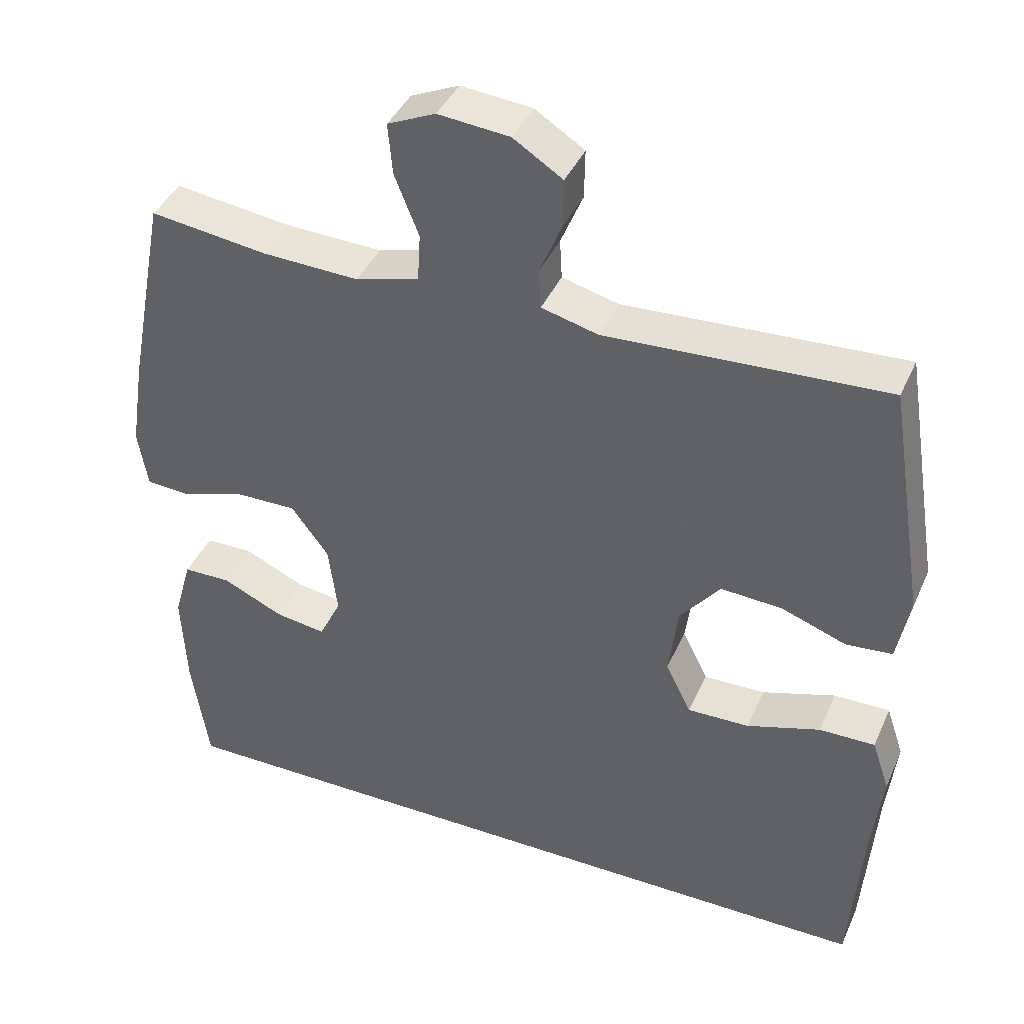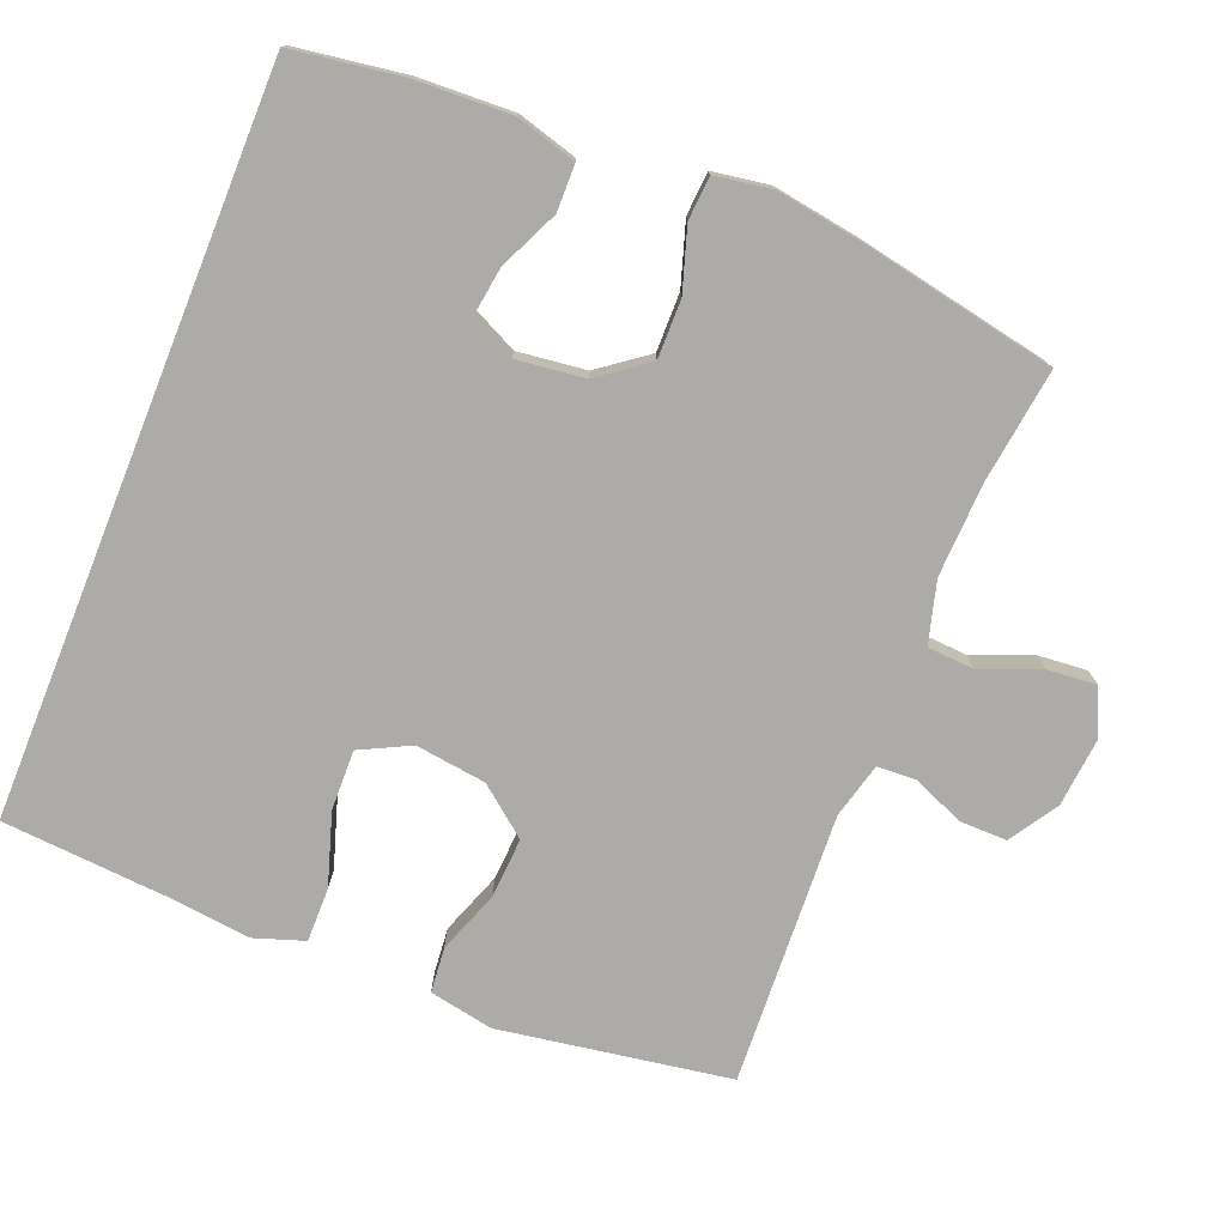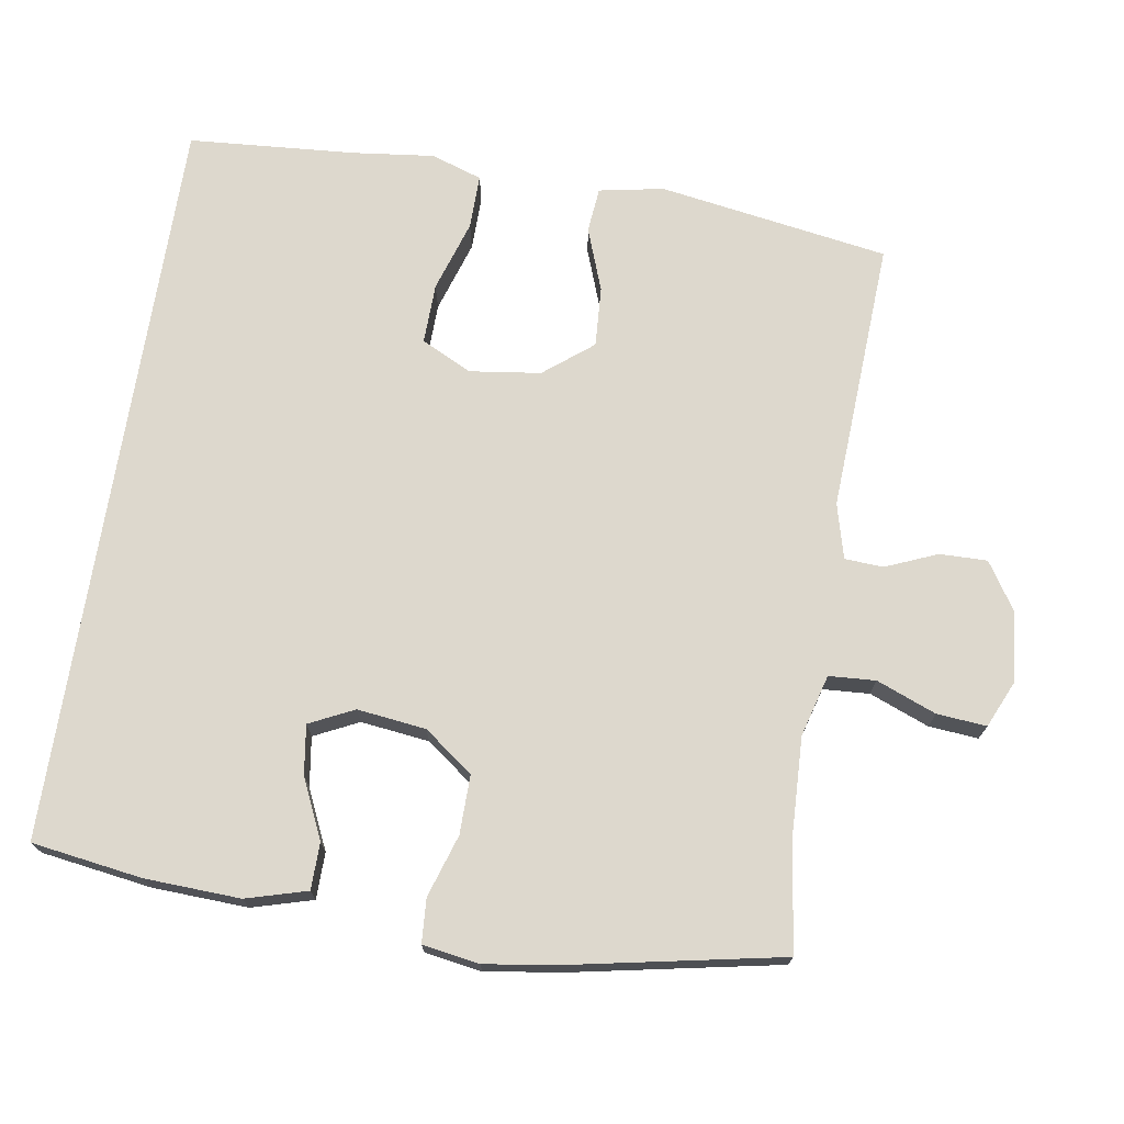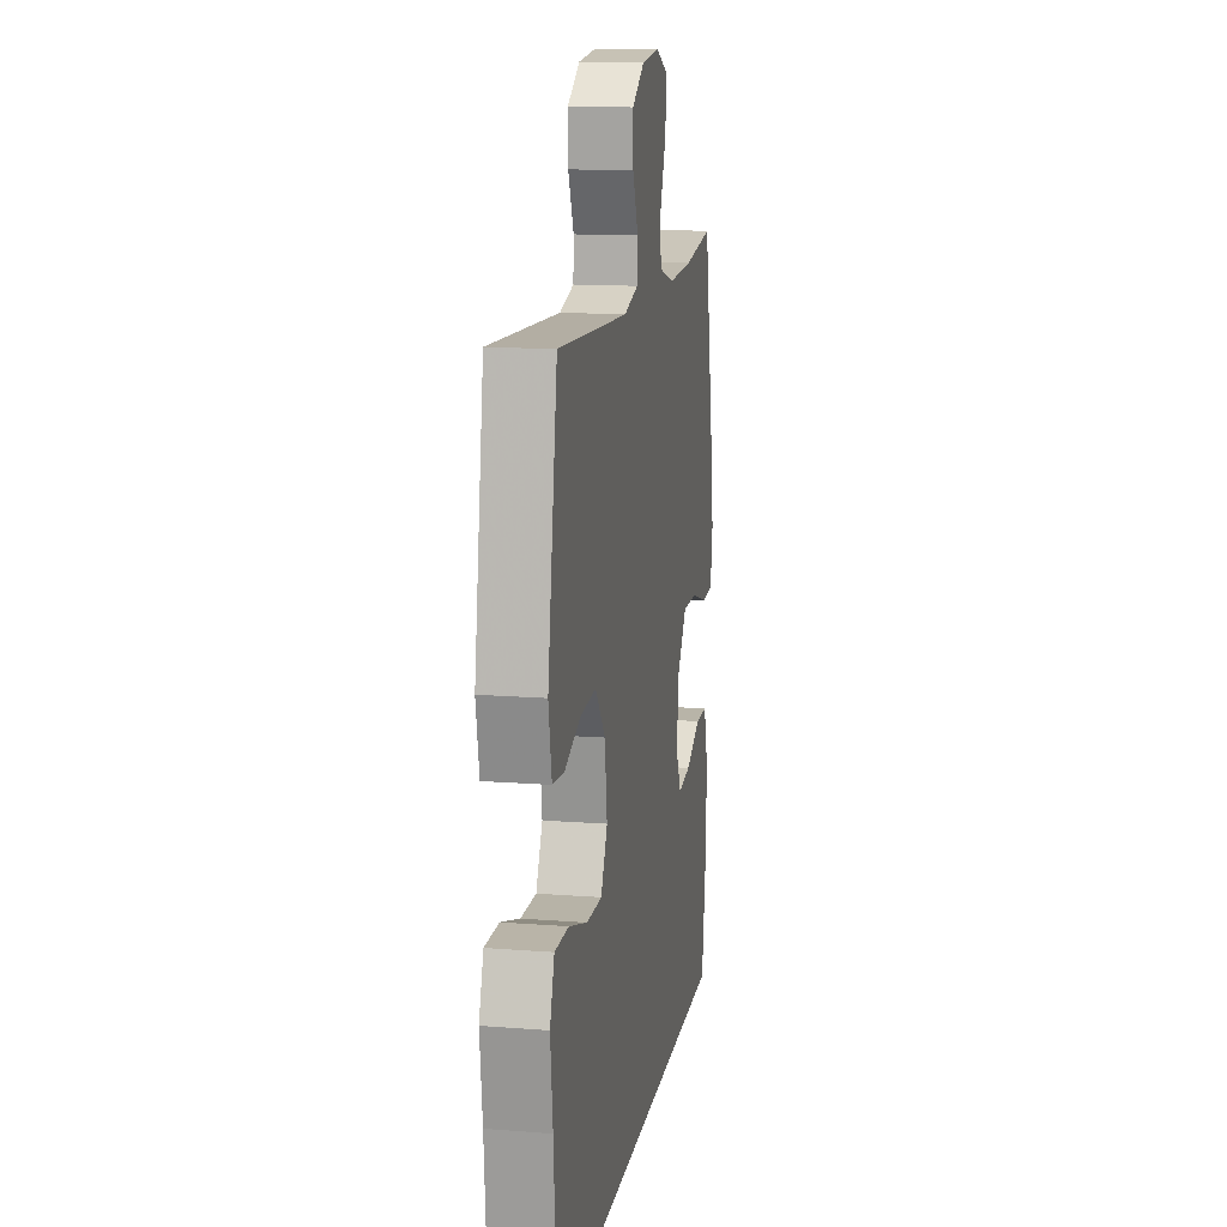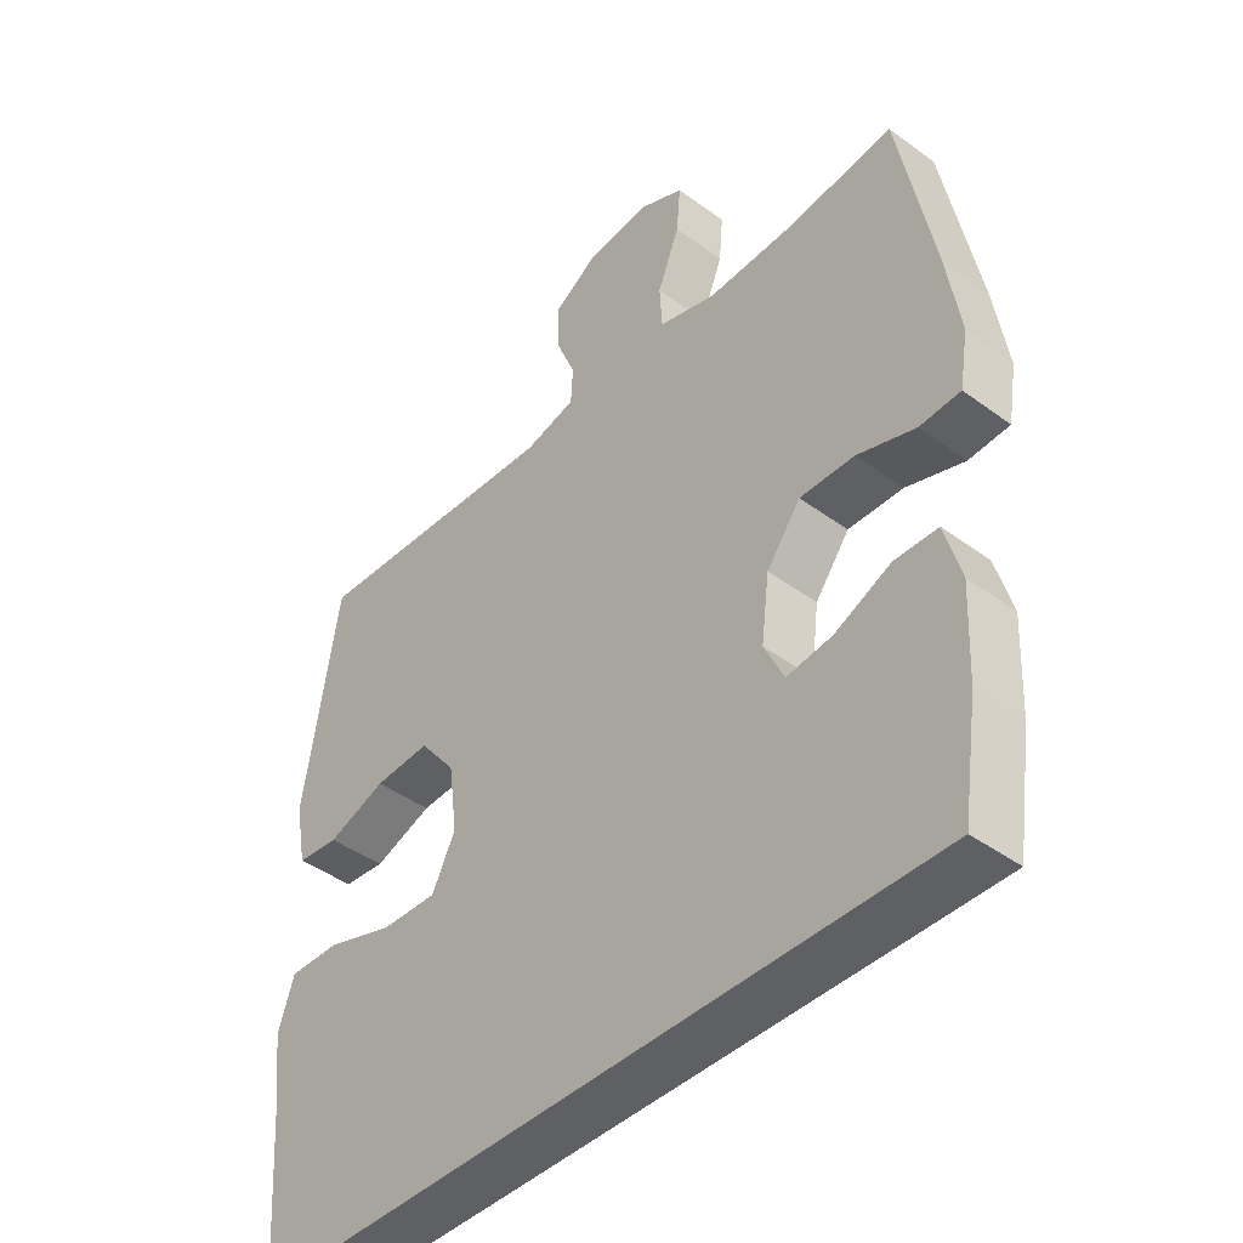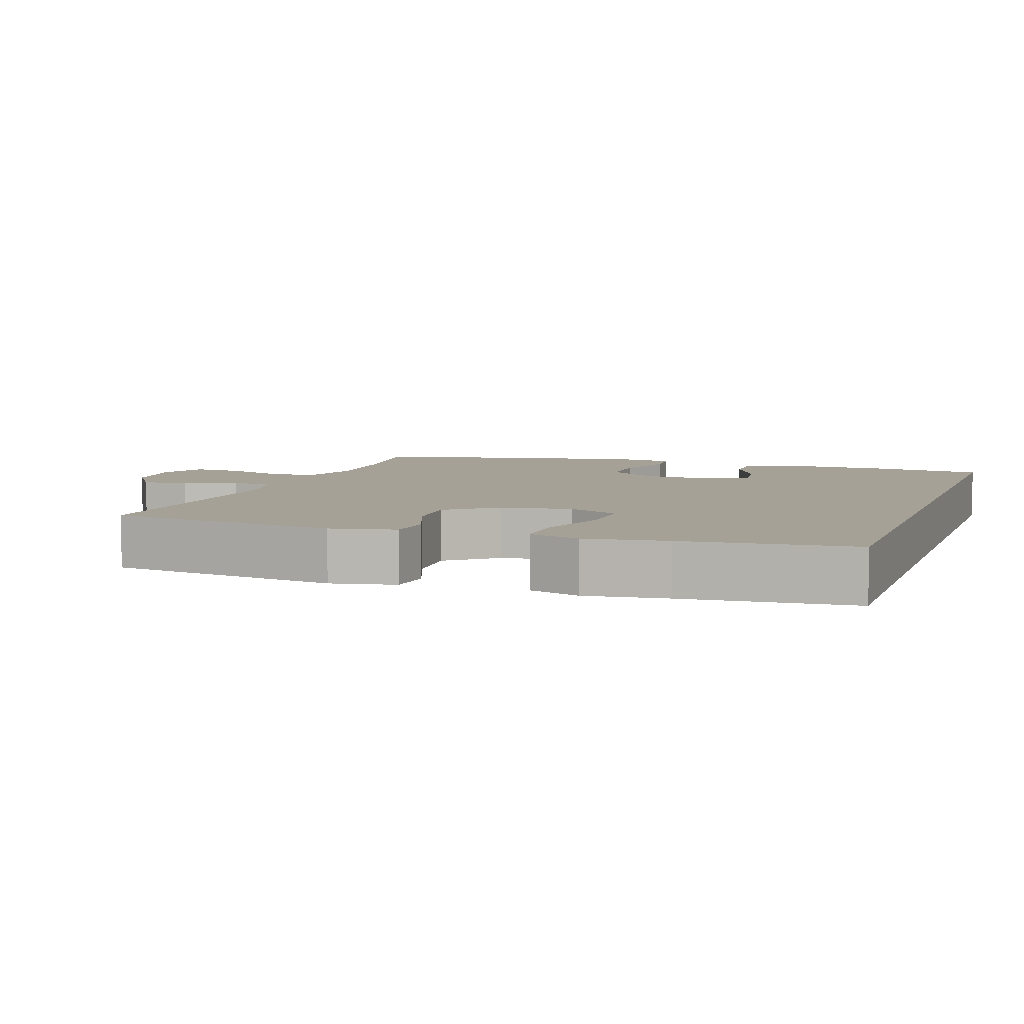
<metadata>
{"format":"obj","ext":"obj","renderer":"f3d","projection":"perspective","resolution":1024,"background":"white","views":[{"elev":40.7,"azim":22.6,"up":"+Z"},{"elev":-76.3,"azim":-111.9,"up":"+Y"},{"elev":72.3,"azim":-81.0,"up":"+Y"},{"elev":13.9,"azim":99.8,"up":"+Z"},{"elev":-42.9,"azim":-131.1,"up":"+Z"},{"elev":6.2,"azim":108.6,"up":"+Y"}]}
</metadata>
<code>
v -0.5 0.07 0.5
v -0.341 0.07 0.479
v -0.209 0.07 0.474
v -0.123 0.07 0.498
v -0.119 0.07 0.563
v -0.152 0.07 0.646
v -0.158 0.07 0.715
v -0.093 0.07 0.744
v 0.004 0.07 0.735
v 0.071 0.07 0.692
v 0.07 0.07 0.626
v 0.04 0.07 0.554
v 0.043 0.07 0.5
v 0.12 0.07 0.48
v 0.5 0.07 0.5
v 0.552 0.07 0.179
v 0.535 0.07 0.089
v 0.472 0.07 0.083
v 0.384 0.07 0.115
v 0.3 0.07 0.12
v 0.246 0.07 0.052
v 0.233 0.07 -0.047
v 0.268 0.07 -0.117
v 0.352 0.07 -0.115
v 0.452 0.07 -0.083
v 0.528 0.07 -0.082
v 0.552 0.07 -0.153
v 0.539 0.07 -0.266
v 0.522 0.07 -0.5
v -0.508 0.07 -0.5
v -0.531 0.07 -0.346
v -0.537 0.07 -0.213
v -0.513 0.07 -0.128
v -0.448 0.07 -0.127
v -0.365 0.07 -0.165
v -0.296 0.07 -0.175
v -0.266 0.07 -0.113
v -0.278 0.07 -0.017
v -0.329 0.07 0.051
v -0.411 0.07 0.05
v -0.498 0.07 0.022
v -0.559 0.07 0.026
v -0.572 0.07 0.105
v -0.553 0.07 0.227
v -0.5 0 0.5
v -0.341 0 0.479
v -0.209 0 0.474
v -0.123 0 0.498
v -0.119 0 0.563
v -0.152 0 0.646
v -0.158 0 0.715
v -0.093 0 0.744
v 0.004 0 0.735
v 0.071 0 0.692
v 0.07 0 0.626
v 0.04 0 0.554
v 0.043 0 0.5
v 0.12 0 0.48
v 0.5 0 0.5
v 0.552 0 0.179
v 0.535 0 0.089
v 0.472 0 0.083
v 0.384 0 0.115
v 0.3 0 0.12
v 0.246 0 0.052
v 0.233 0 -0.047
v 0.268 0 -0.117
v 0.352 0 -0.115
v 0.452 0 -0.083
v 0.528 0 -0.082
v 0.552 0 -0.153
v 0.539 0 -0.266
v 0.522 0 -0.5
v -0.508 0 -0.5
v -0.531 0 -0.346
v -0.537 0 -0.213
v -0.513 0 -0.128
v -0.448 0 -0.127
v -0.365 0 -0.165
v -0.296 0 -0.175
v -0.266 0 -0.113
v -0.278 0 -0.017
v -0.329 0 0.051
v -0.411 0 0.05
v -0.498 0 0.022
v -0.559 0 0.026
v -0.572 0 0.105
v -0.553 0 0.227
f 44 1 2
f 43 44 2
f 42 43 2
f 41 42 2
f 40 41 2
f 39 40 2 3
f 38 39 3 4
f 37 38 4
f 33 34 35
f 32 33 35
f 31 32 35
f 30 31 35
f 30 35 36
f 28 29 30 36
f 26 27 28
f 25 26 28
f 24 25 28
f 23 24 28 36
f 22 23 36 37
f 17 18 19
f 16 17 19
f 15 16 19
f 14 15 19
f 13 14 19 20
f 10 11 12
f 9 10 12
f 8 9 12
f 7 8 12
f 6 7 12
f 5 6 12
f 4 5 12 13
f 37 4 13
f 22 37 13
f 21 22 13
f 13 20 21
f 46 45 88
f 46 88 87
f 46 87 86
f 46 86 85
f 46 85 84
f 47 46 84 83
f 48 47 83 82
f 48 82 81
f 79 78 77
f 79 77 76
f 79 76 75
f 79 75 74
f 80 79 74
f 80 74 73 72
f 72 71 70
f 72 70 69
f 72 69 68
f 80 72 68 67
f 81 80 67 66
f 63 62 61
f 63 61 60
f 63 60 59
f 63 59 58
f 64 63 58 57
f 56 55 54
f 56 54 53
f 56 53 52
f 56 52 51
f 56 51 50
f 56 50 49
f 57 56 49 48
f 57 48 81
f 57 81 66
f 57 66 65
f 65 64 57
f 1 45 46 2
f 2 46 47 3
f 3 47 48 4
f 4 48 49 5
f 5 49 50 6
f 6 50 51 7
f 7 51 52 8
f 8 52 53 9
f 9 53 54 10
f 10 54 55 11
f 11 55 56 12
f 12 56 57 13
f 13 57 58 14
f 14 58 59 15
f 15 59 60 16
f 16 60 61 17
f 17 61 62 18
f 18 62 63 19
f 19 63 64 20
f 20 64 65 21
f 21 65 66 22
f 22 66 67 23
f 23 67 68 24
f 24 68 69 25
f 25 69 70 26
f 26 70 71 27
f 27 71 72 28
f 28 72 73 29
f 29 73 74 30
f 30 74 75 31
f 31 75 76 32
f 32 76 77 33
f 33 77 78 34
f 34 78 79 35
f 35 79 80 36
f 36 80 81 37
f 37 81 82 38
f 38 82 83 39
f 39 83 84 40
f 40 84 85 41
f 41 85 86 42
f 42 86 87 43
f 43 87 88 44
f 44 88 45 1

</code>
